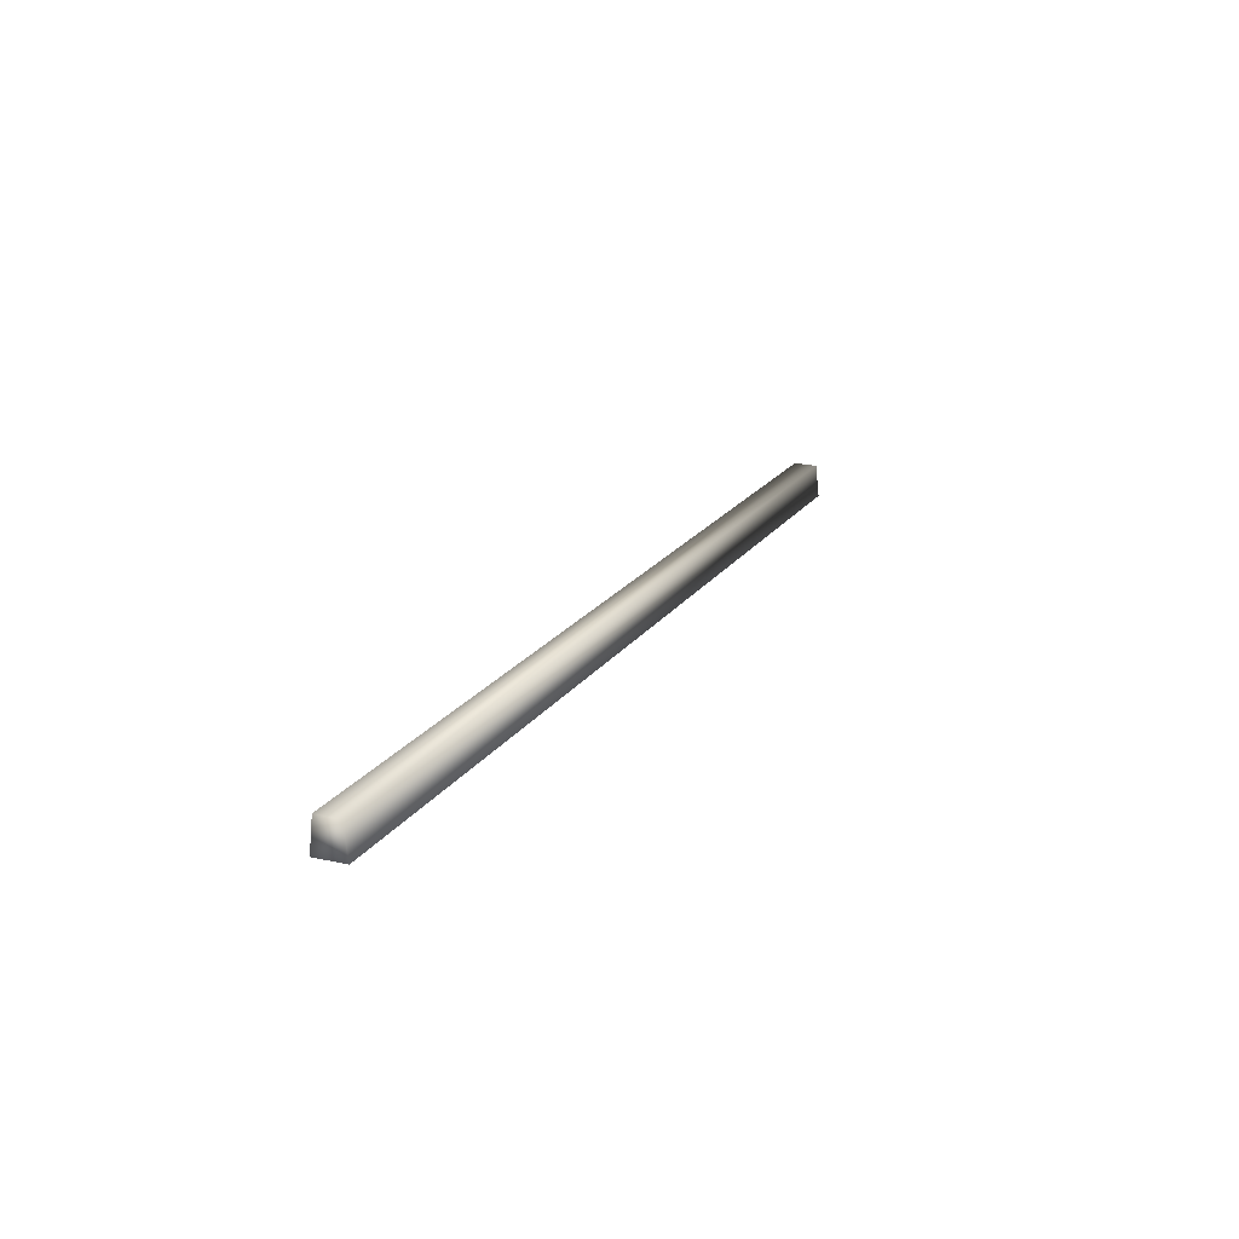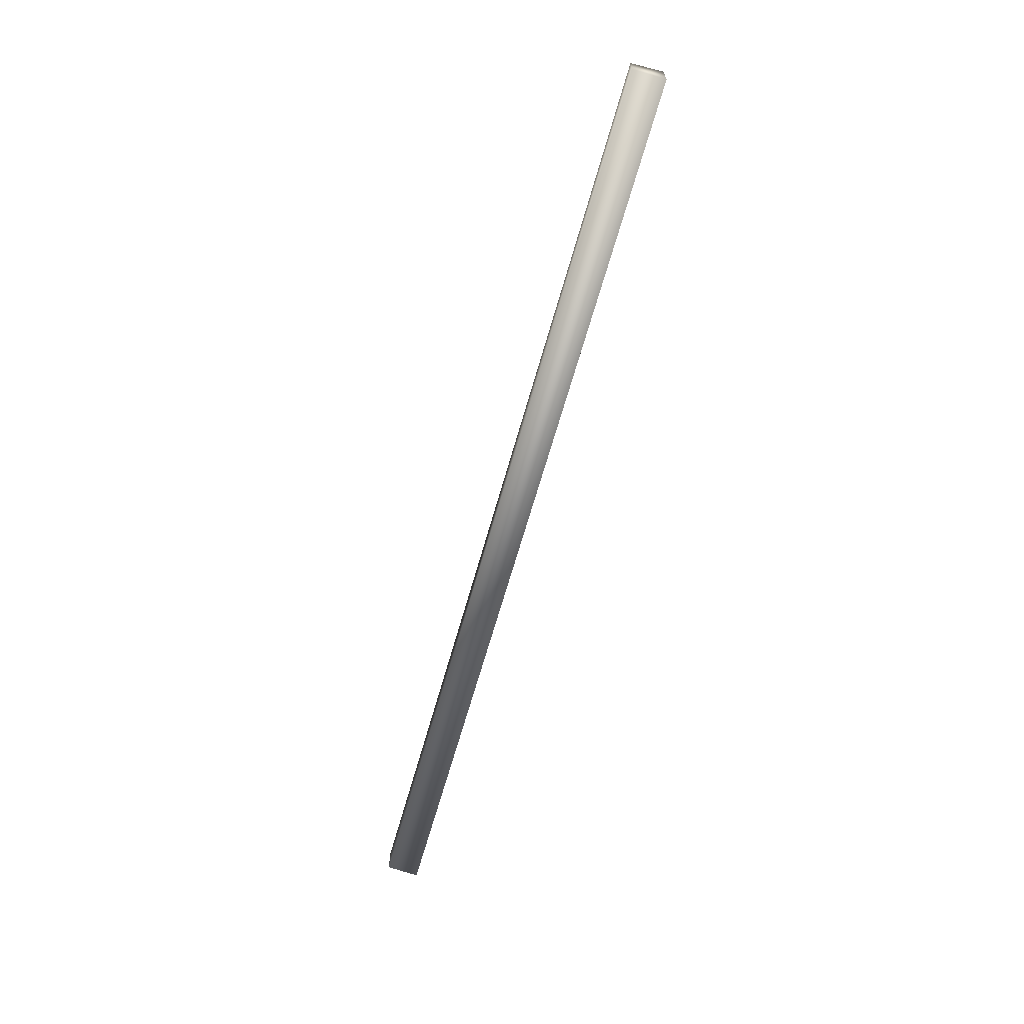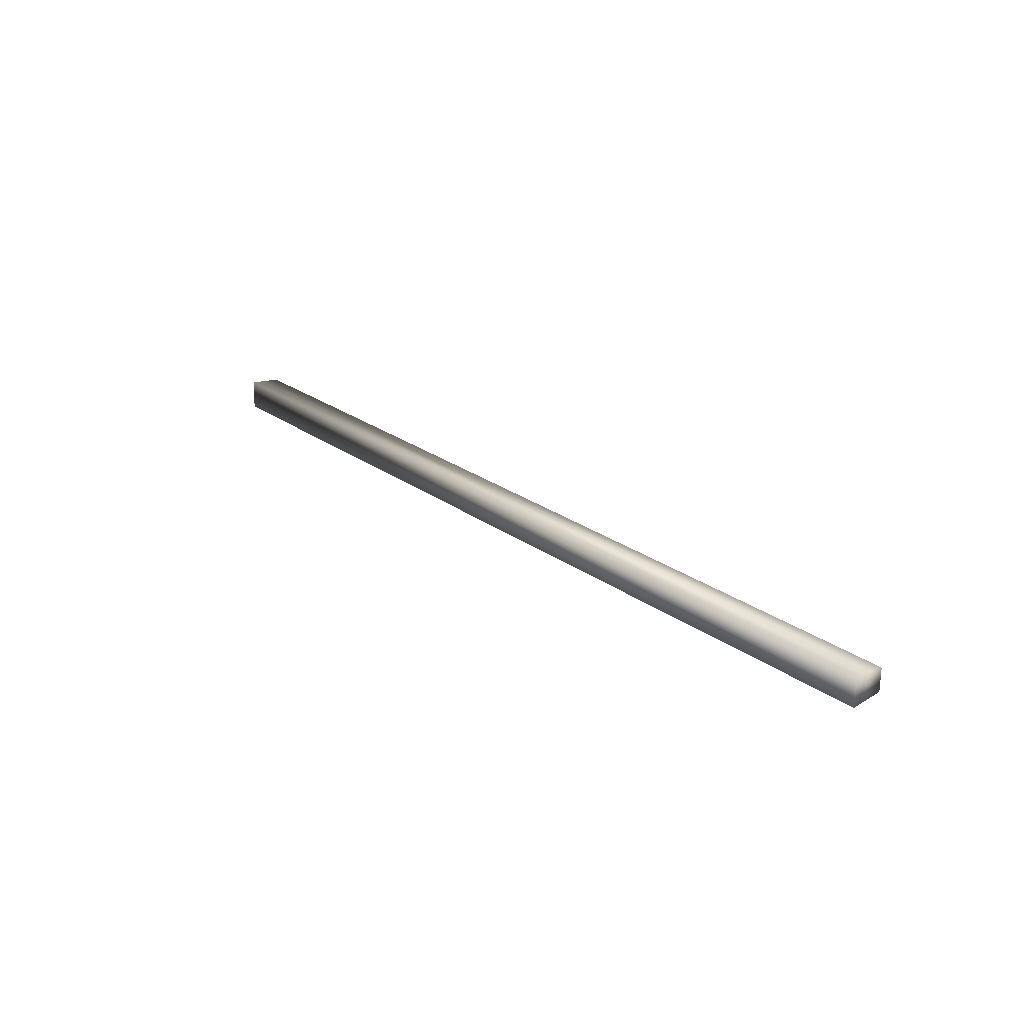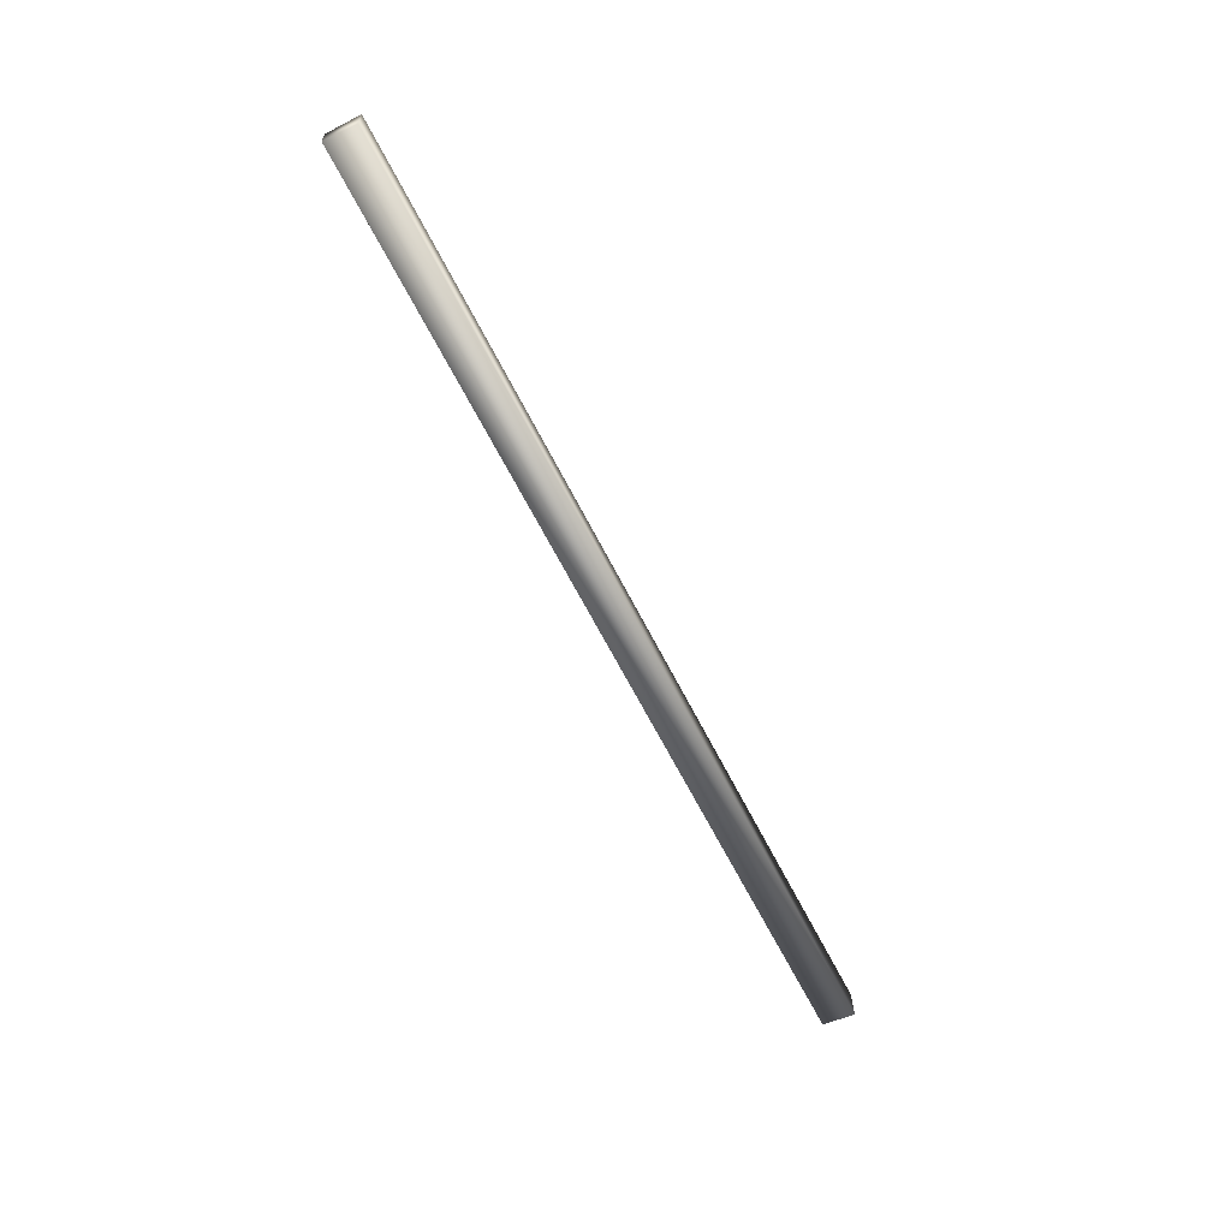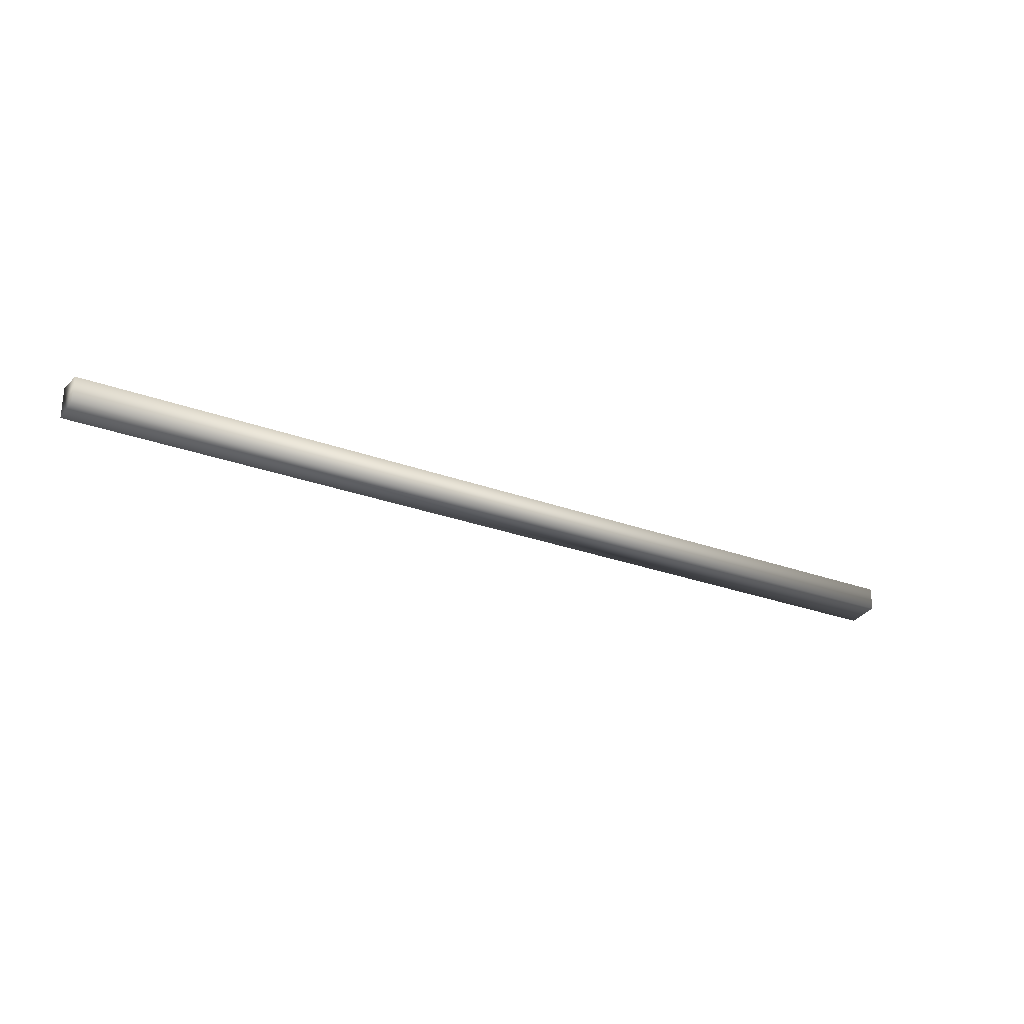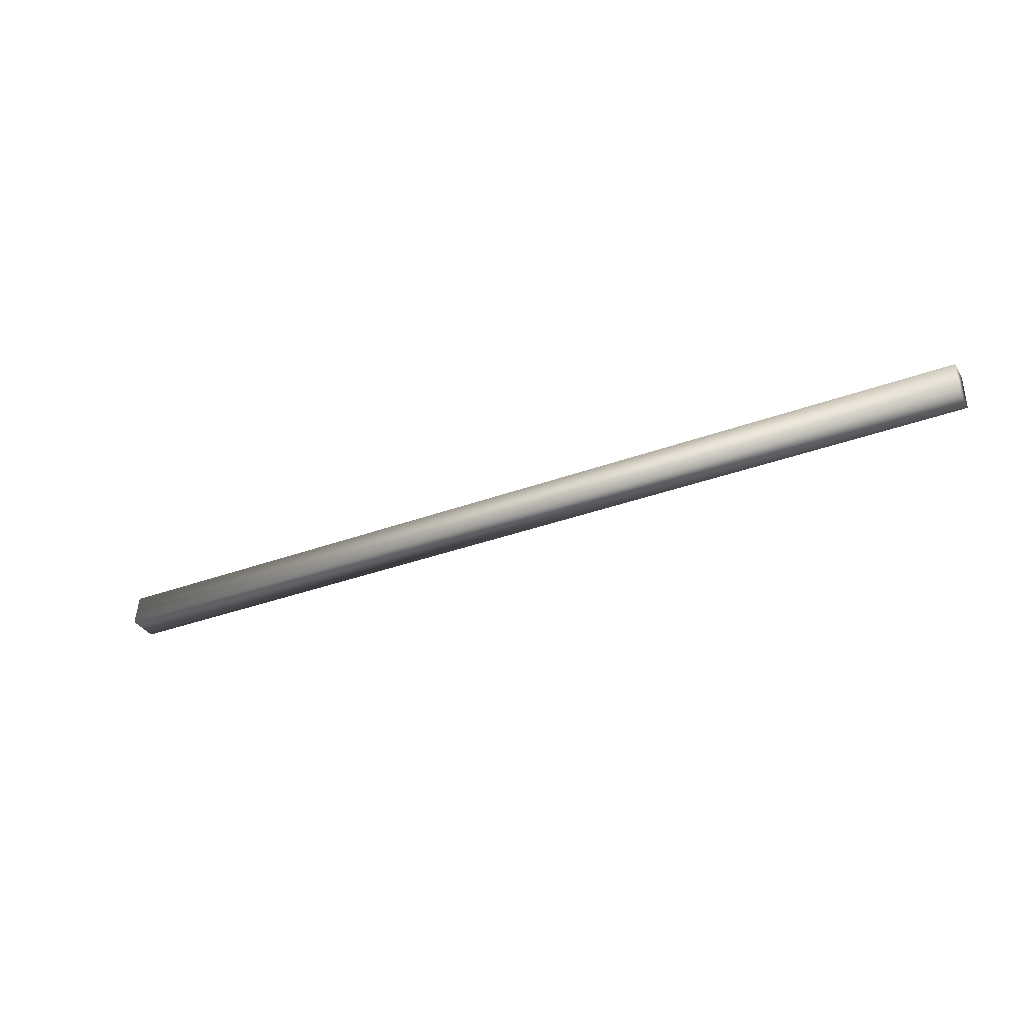
<metadata>
{"format":"obj","ext":"obj","renderer":"f3d","projection":"perspective","resolution":1024,"background":"white","views":[{"elev":19.9,"azim":-65.7,"up":"+Y"},{"elev":-63.1,"azim":-105.4,"up":"+Z"},{"elev":24.0,"azim":50.2,"up":"+Z"},{"elev":-63.1,"azim":-63.4,"up":"+Z"},{"elev":-26.2,"azim":149.3,"up":"+Z"},{"elev":-33.1,"azim":27.4,"up":"+Y"}]}
</metadata>
<code>
g Spine_Grind
v 0 1.993 -2.025
v 0 1.993 -1.975
v 2 1.993 -2.025
v 2 1.993 -1.975
v 2 1.924 -1.967
v 0 1.924 -1.967
v -0 1.923 -2.033
v 2 1.923 -2.033
f 7 1 3 8
f 5 4 2 6
f 1 2 4 3
f 5 6 7 8
f 8 3 4 5
f 1 7 6 2

</code>
